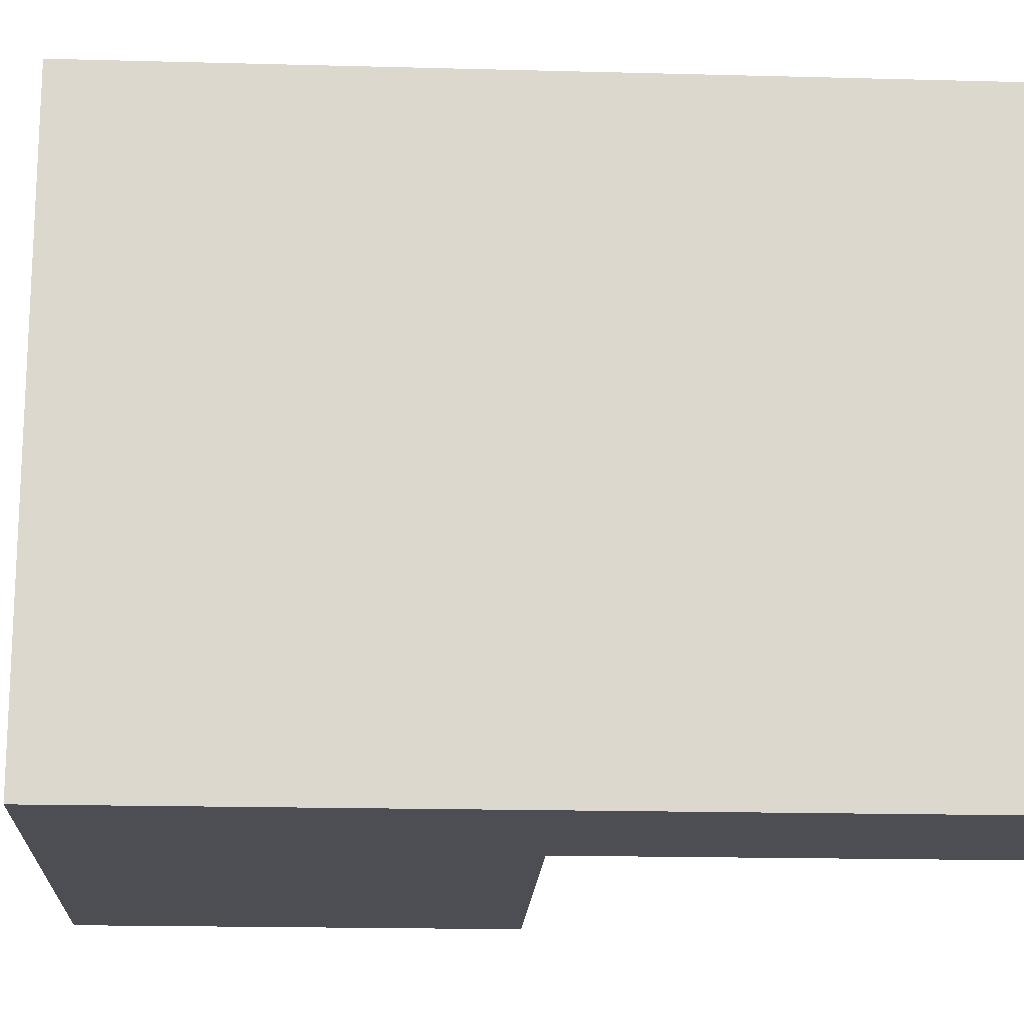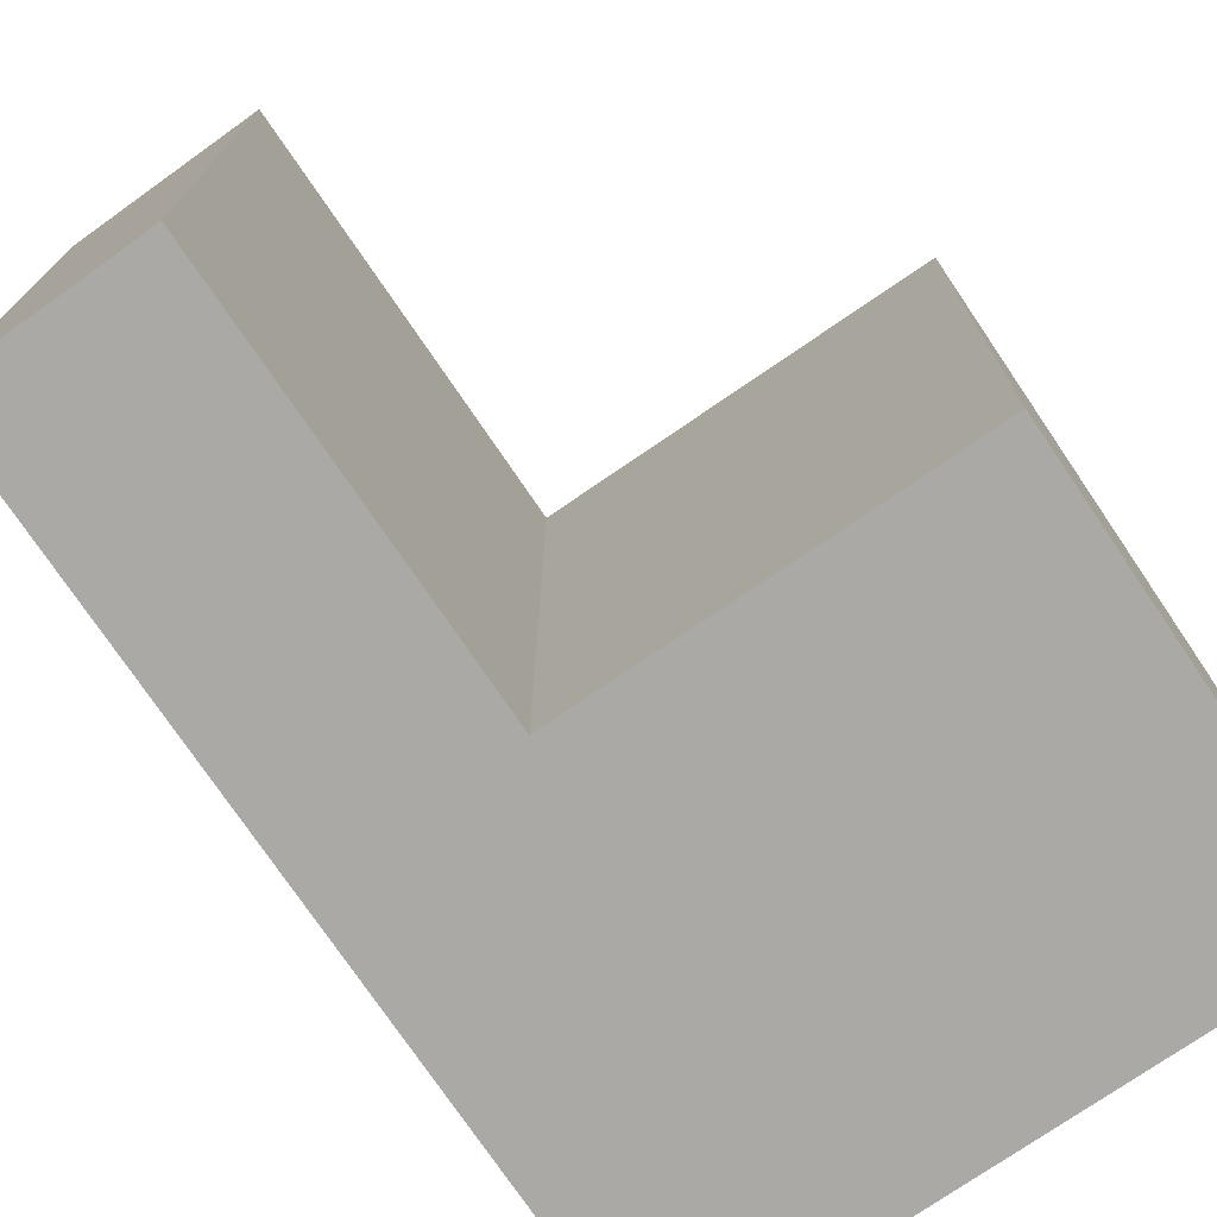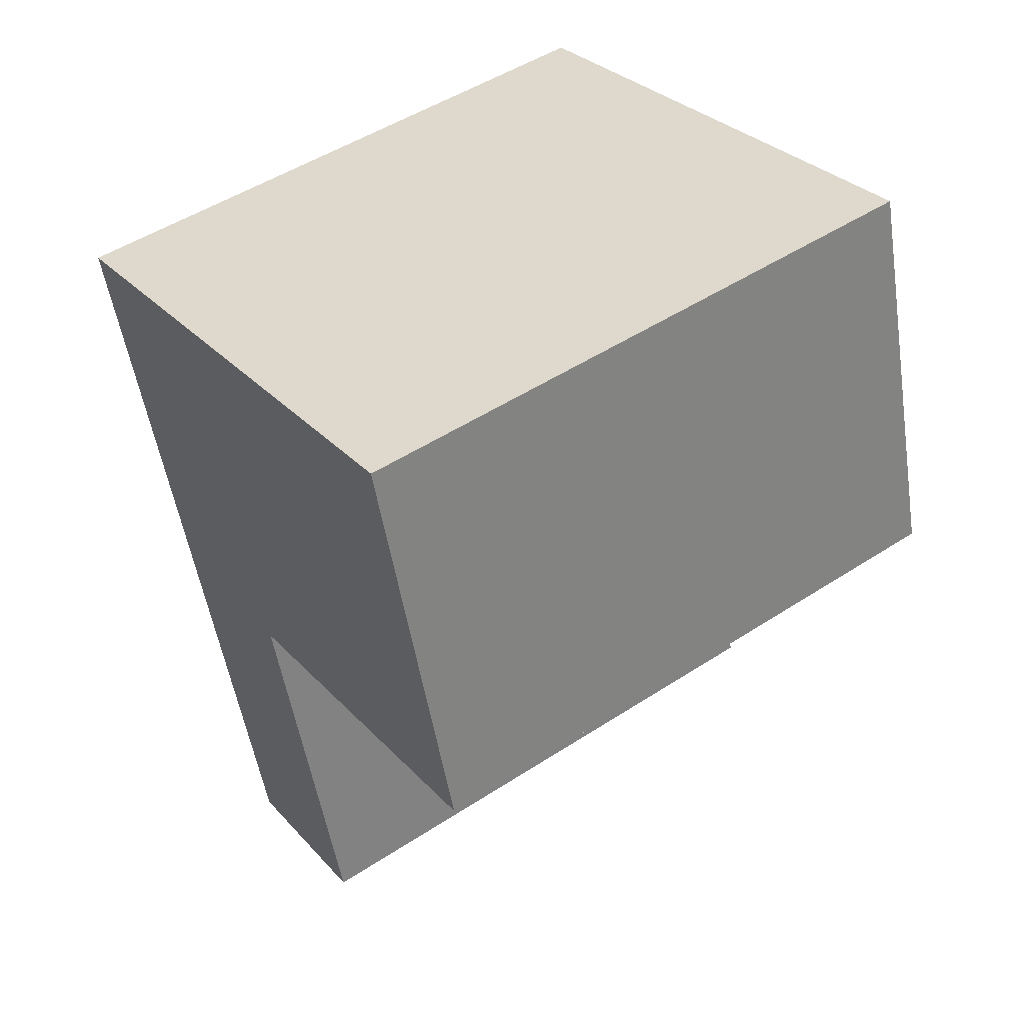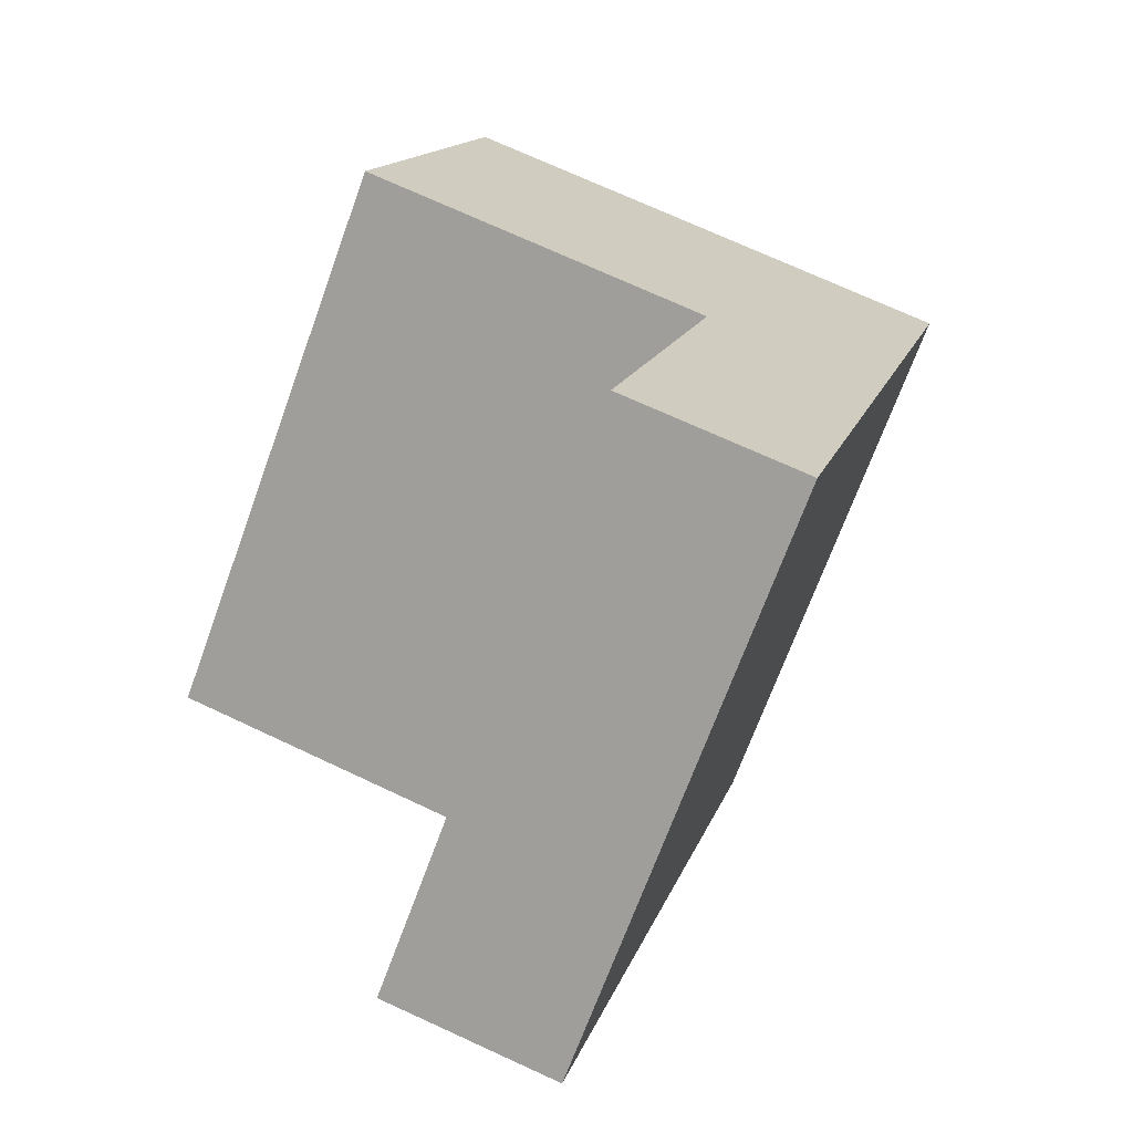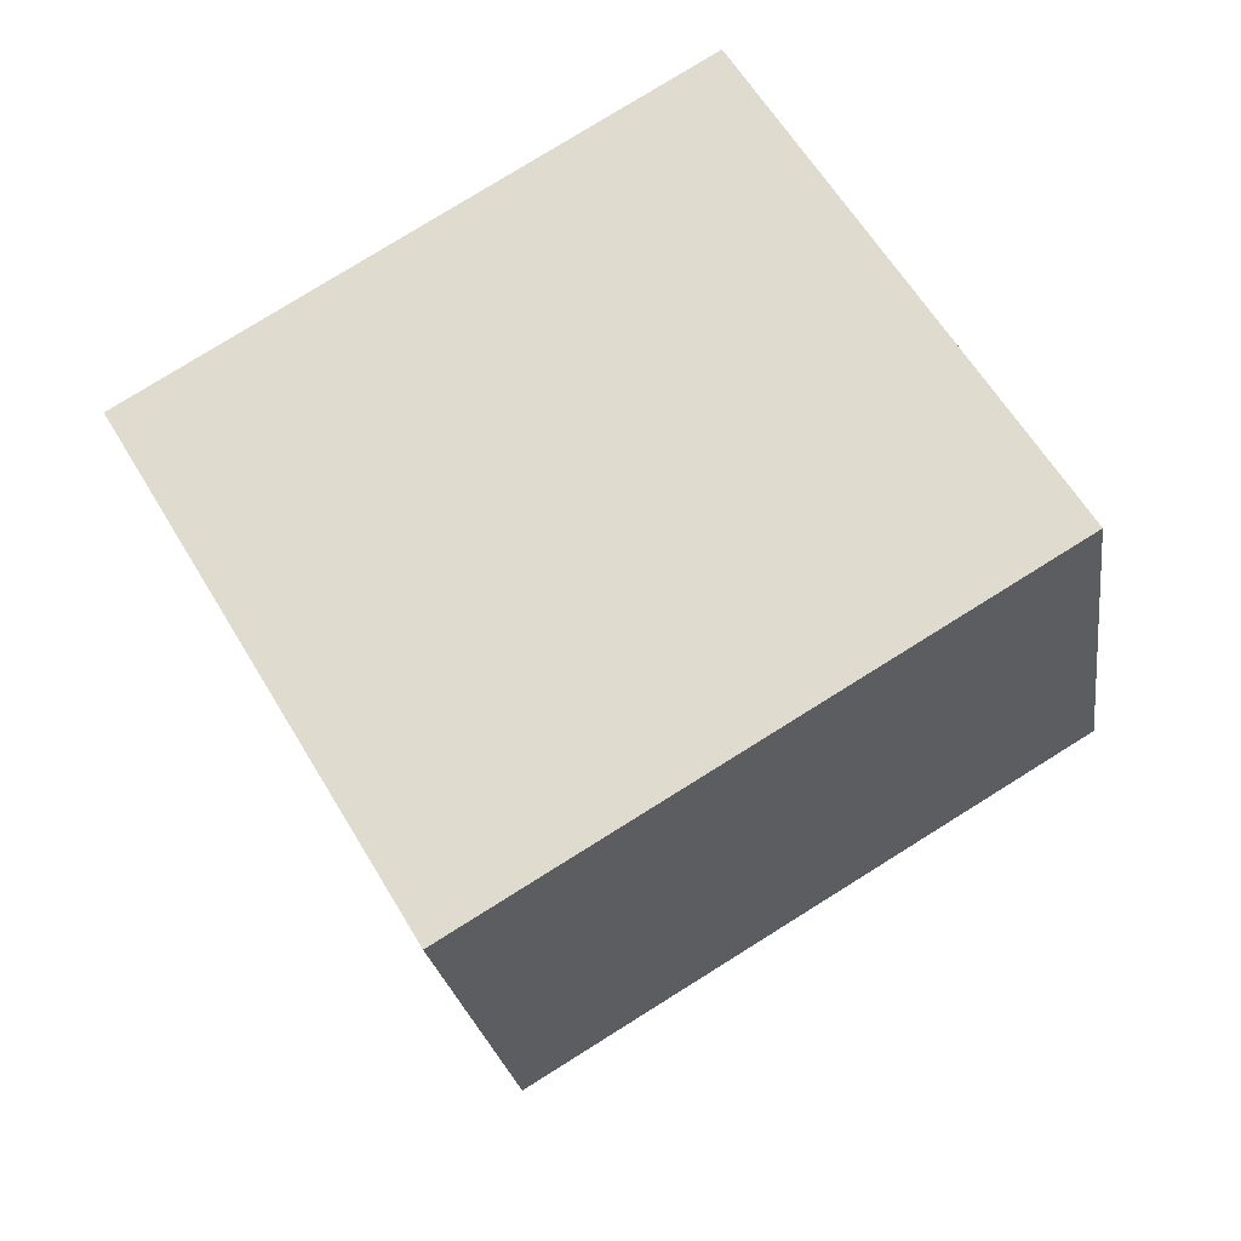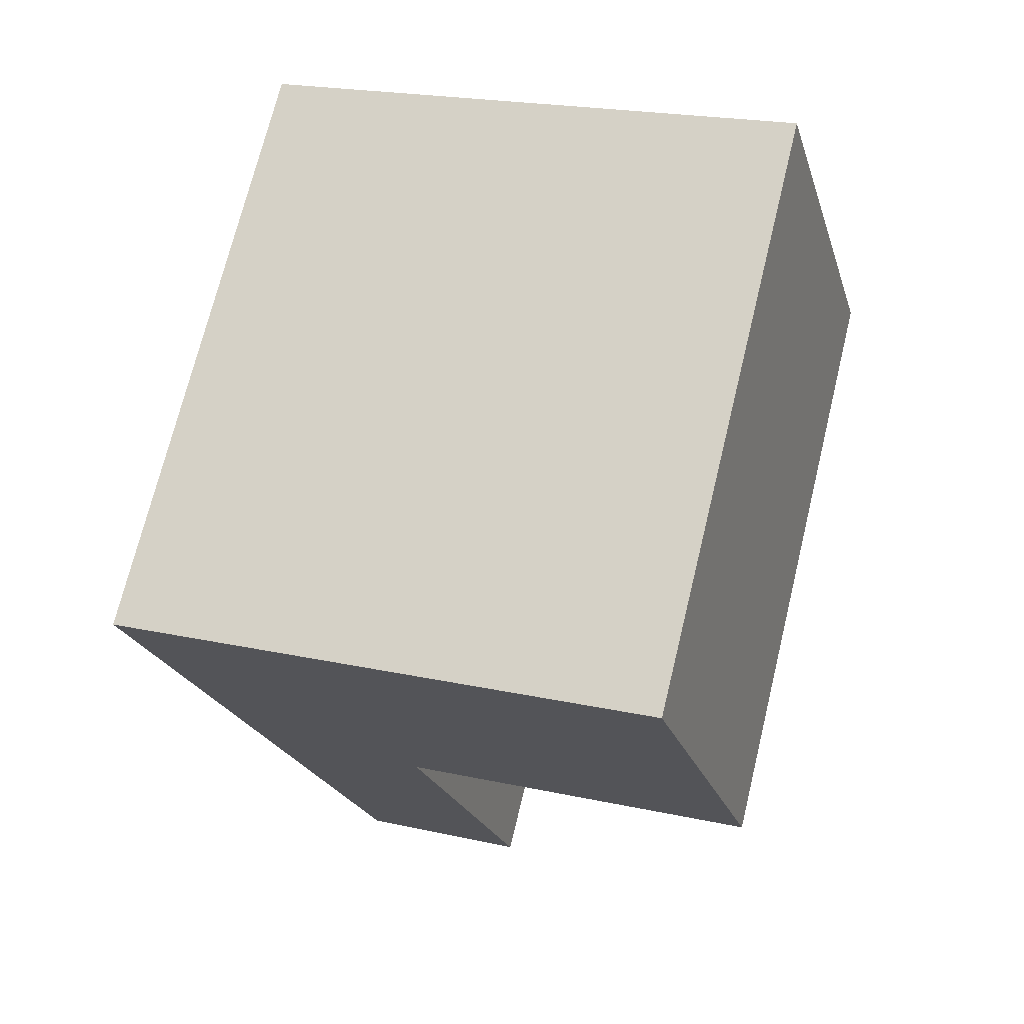
<metadata>
{"format":"obj","ext":"obj","renderer":"f3d","projection":"perspective","resolution":1024,"background":"white","views":[{"elev":-17.3,"azim":102.6,"up":"+Y"},{"elev":-75.4,"azim":-130.1,"up":"+Y"},{"elev":49.6,"azim":-125.8,"up":"+Z"},{"elev":-69.5,"azim":-20.0,"up":"+Z"},{"elev":78.9,"azim":-121.9,"up":"+Z"},{"elev":71.7,"azim":-166.3,"up":"+Z"}]}
</metadata>
<code>
v  13.51 19.07 -16.48
v  16.83 2.852e-16 -4.657
v  13.51 1.009e-15 -16.48
v  20.33 -4.793e-16 7.827
v  16.83 19.07 -4.658
v  20.33 19.07 7.826
v  14.78 19.07 9.364
v  12.55 19.07 9.98
v  3.55 19.07 12.47
v  14.78 -5.734e-16 9.365
v  12.55 -6.111e-16 9.98
v  3.55 -7.637e-16 12.47
v  0 0 0
v  2.319 19.07 8.146
v  0.000406 19.07 -0.0006035
v  2.319 -4.988e-16 8.146
v  11.27 19.07 -3.12
v  7.914 9.224e-16 -15.06
v  11.27 1.91e-16 -3.119
v  7.914 19.07 -15.06
g defaultobject
f 1 2 3
f 2 1 4
f 4 1 5
f 4 5 6
f 7 4 6
f 4 7 8
f 4 8 9
f 4 9 10
f 10 9 11
f 11 9 12
f 13 14 15
f 14 13 9
f 9 13 12
f 12 13 16
f 17 18 19
f 18 17 20
f 20 3 18
f 3 20 1
f 15 19 13
f 19 15 17
f 1 17 5
f 17 1 20
f 5 7 6
f 7 5 8
f 8 5 9
f 9 5 14
f 14 5 15
f 15 5 17
f 3 19 18
f 19 3 2
f 19 16 13
f 16 19 2
f 16 2 4
f 16 4 10
f 16 10 11
f 16 11 12

</code>
